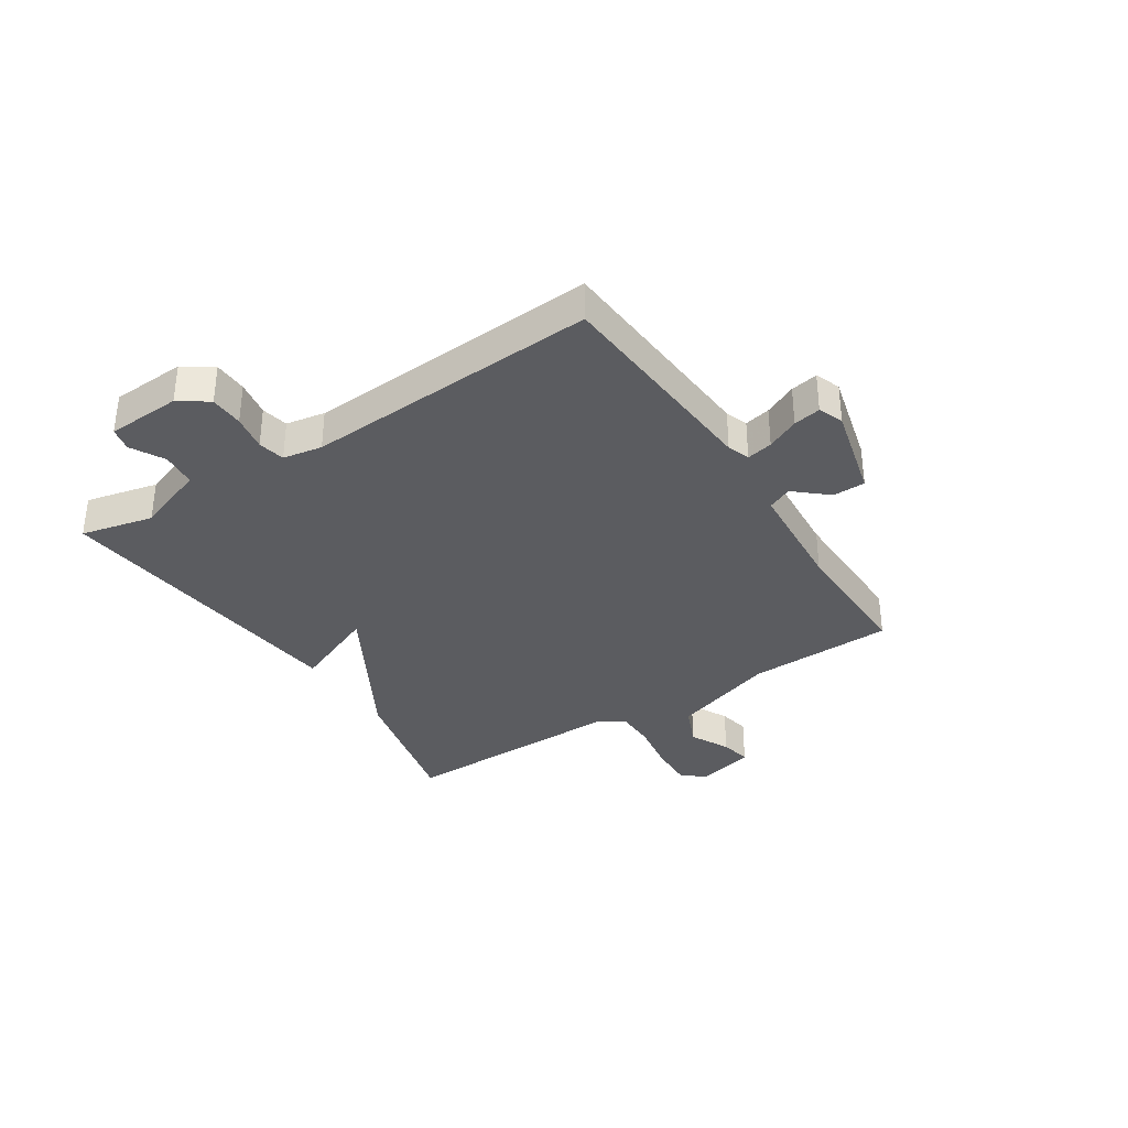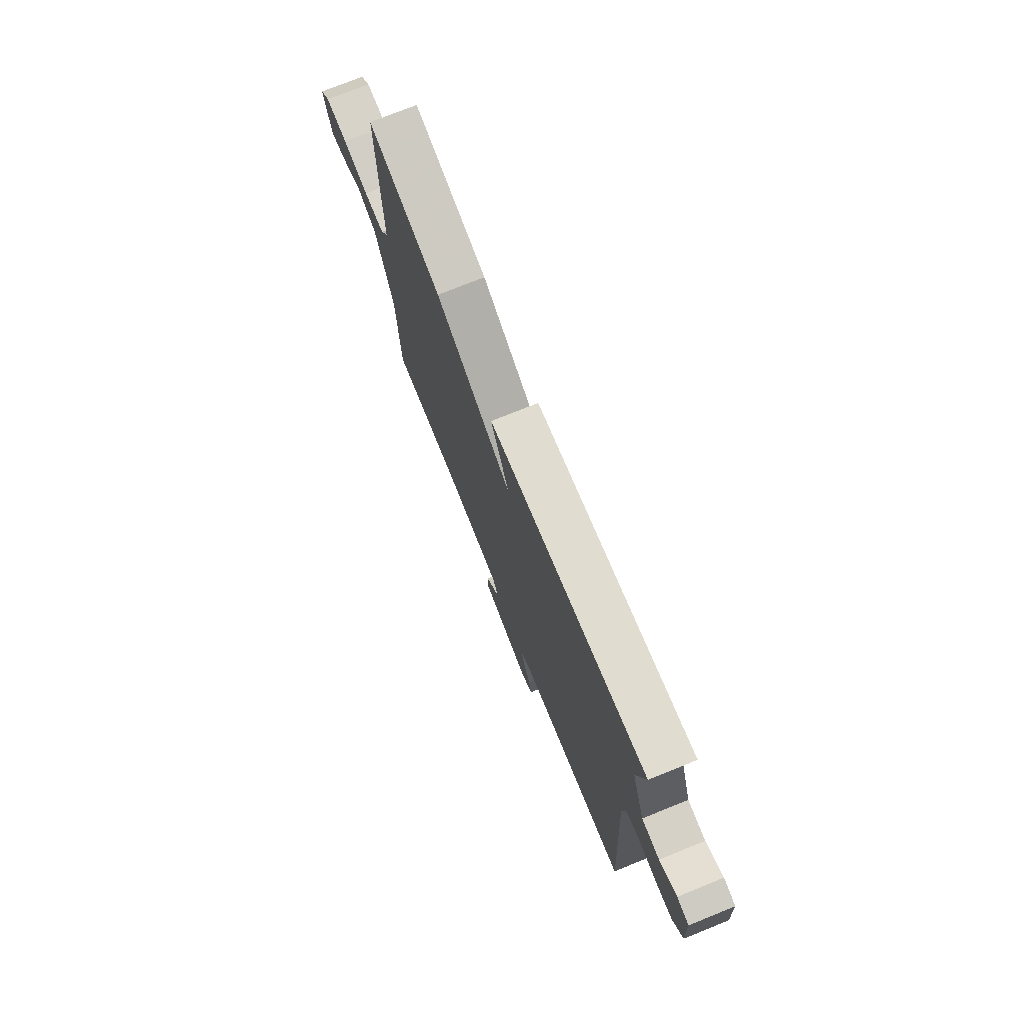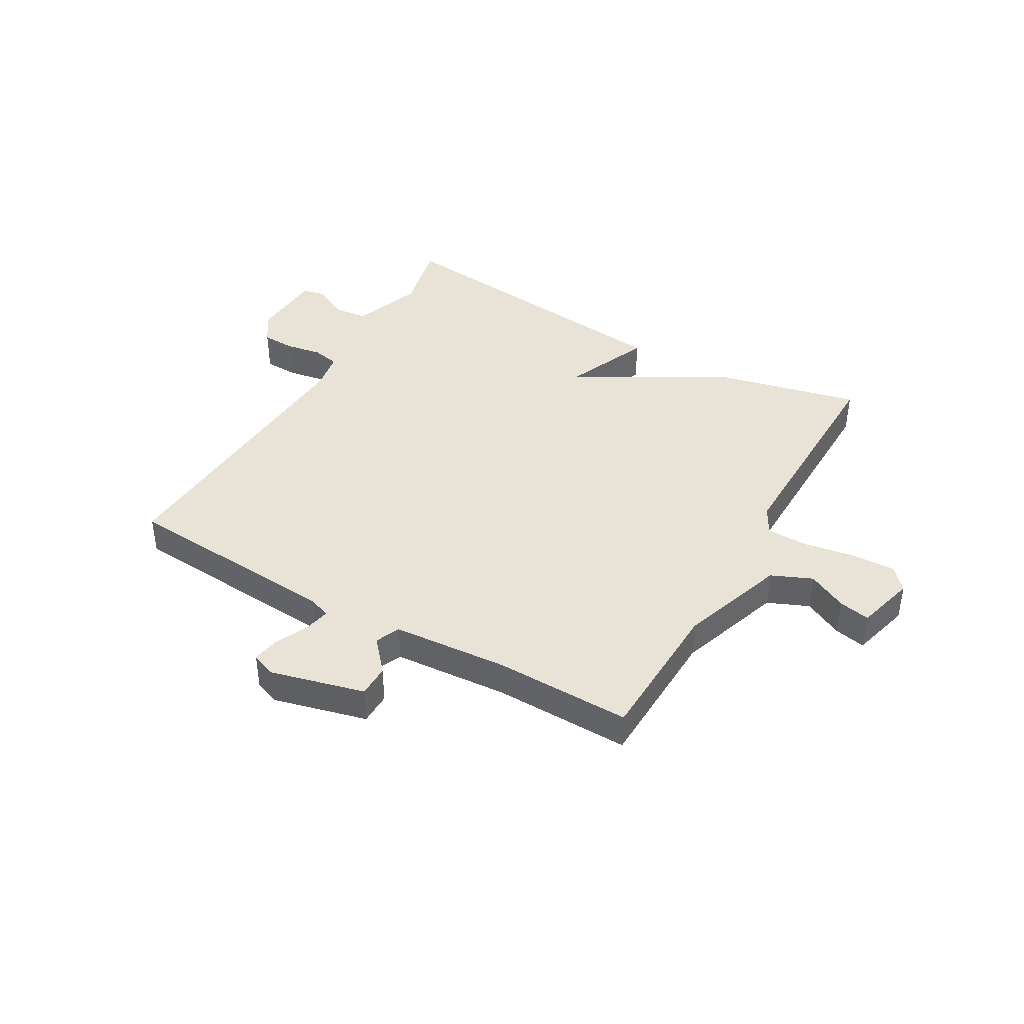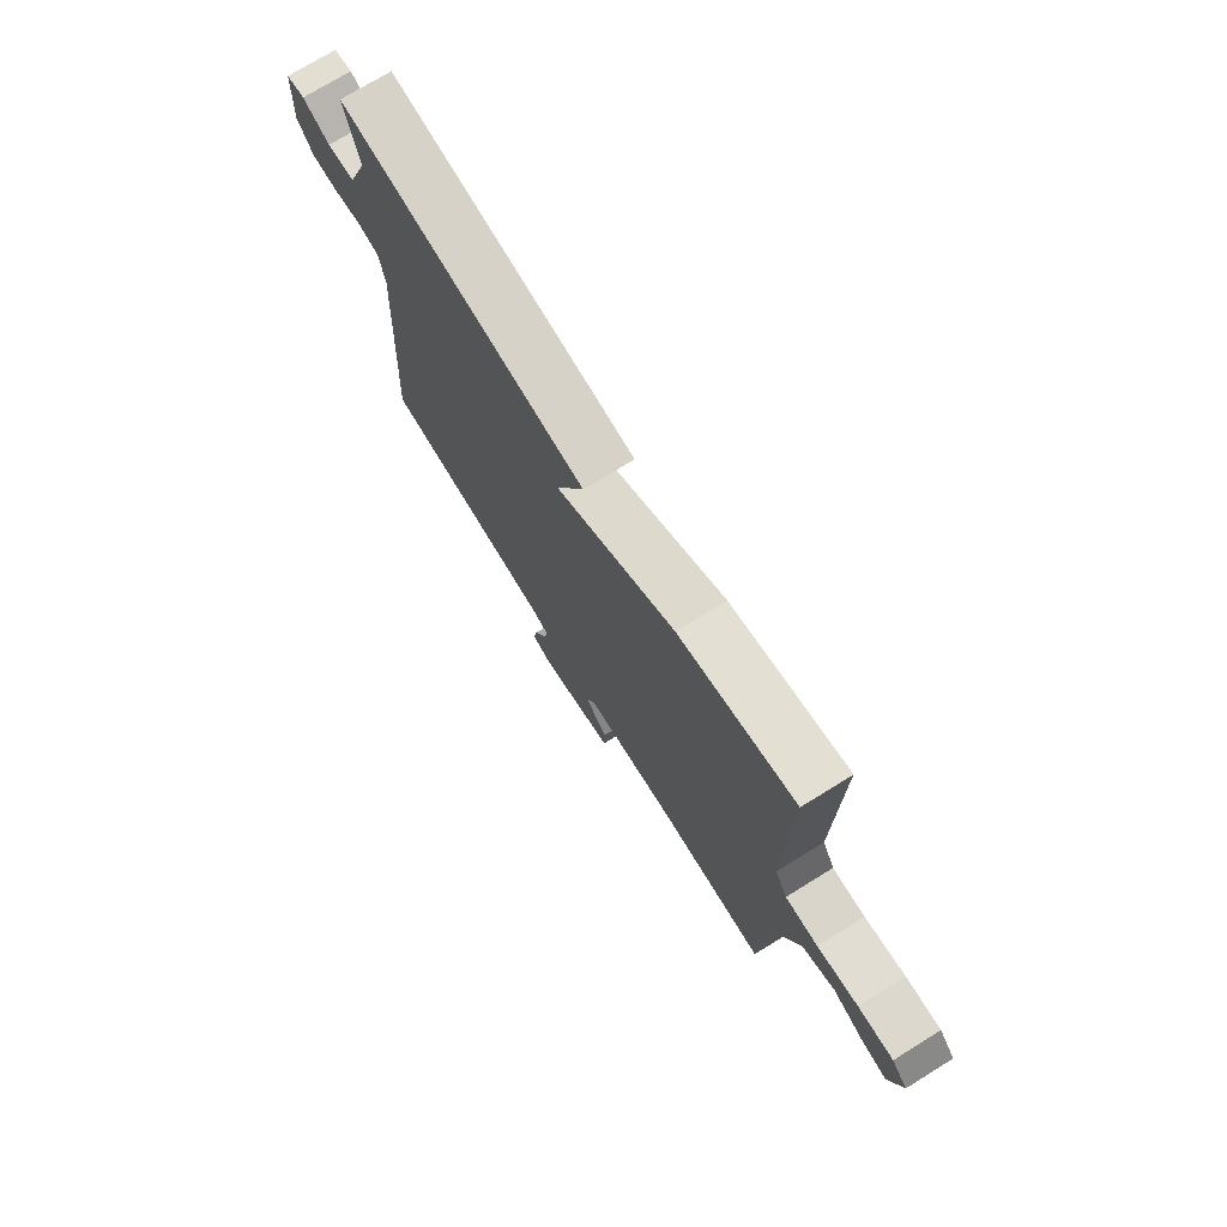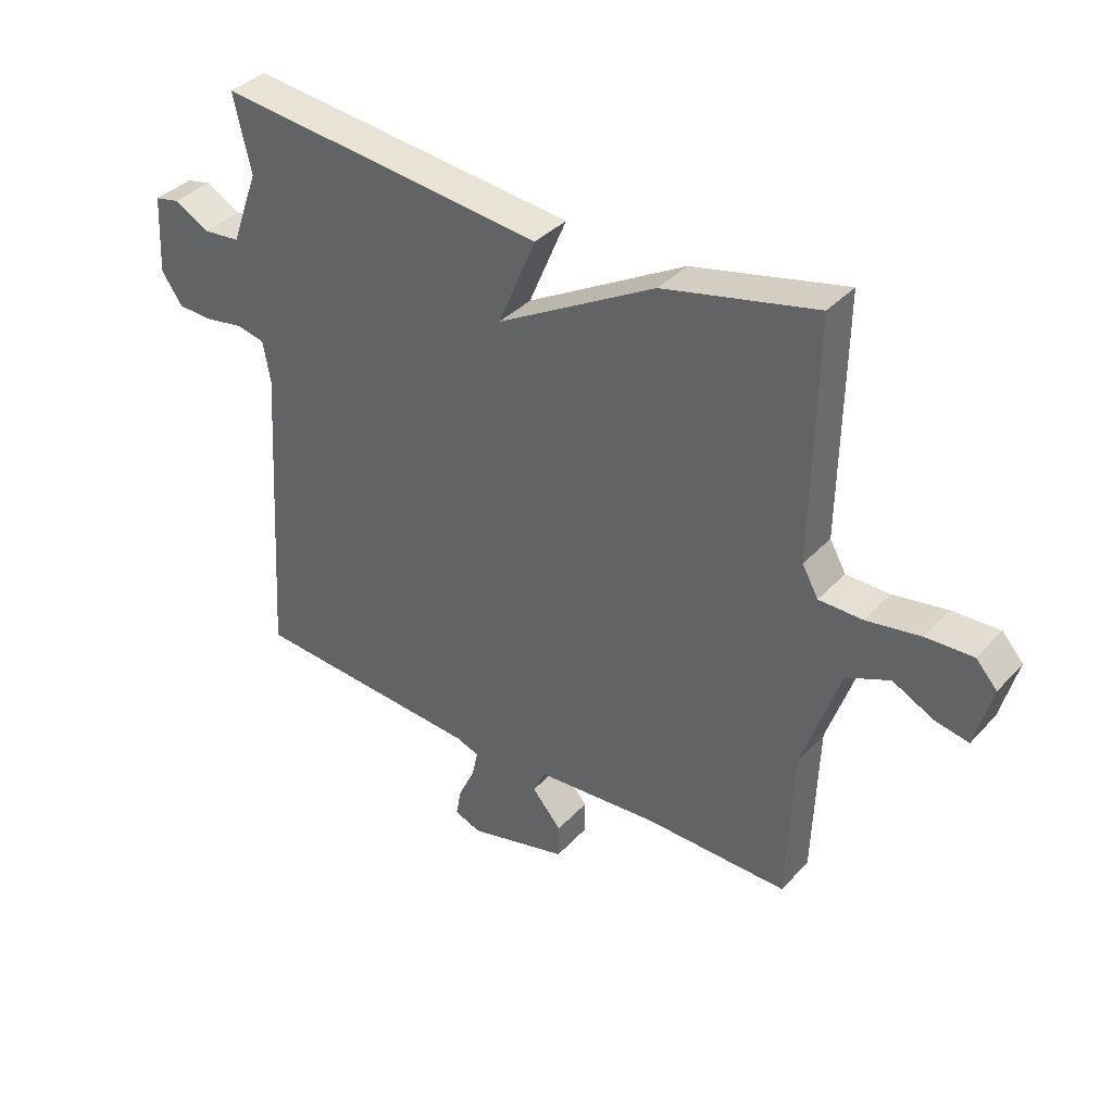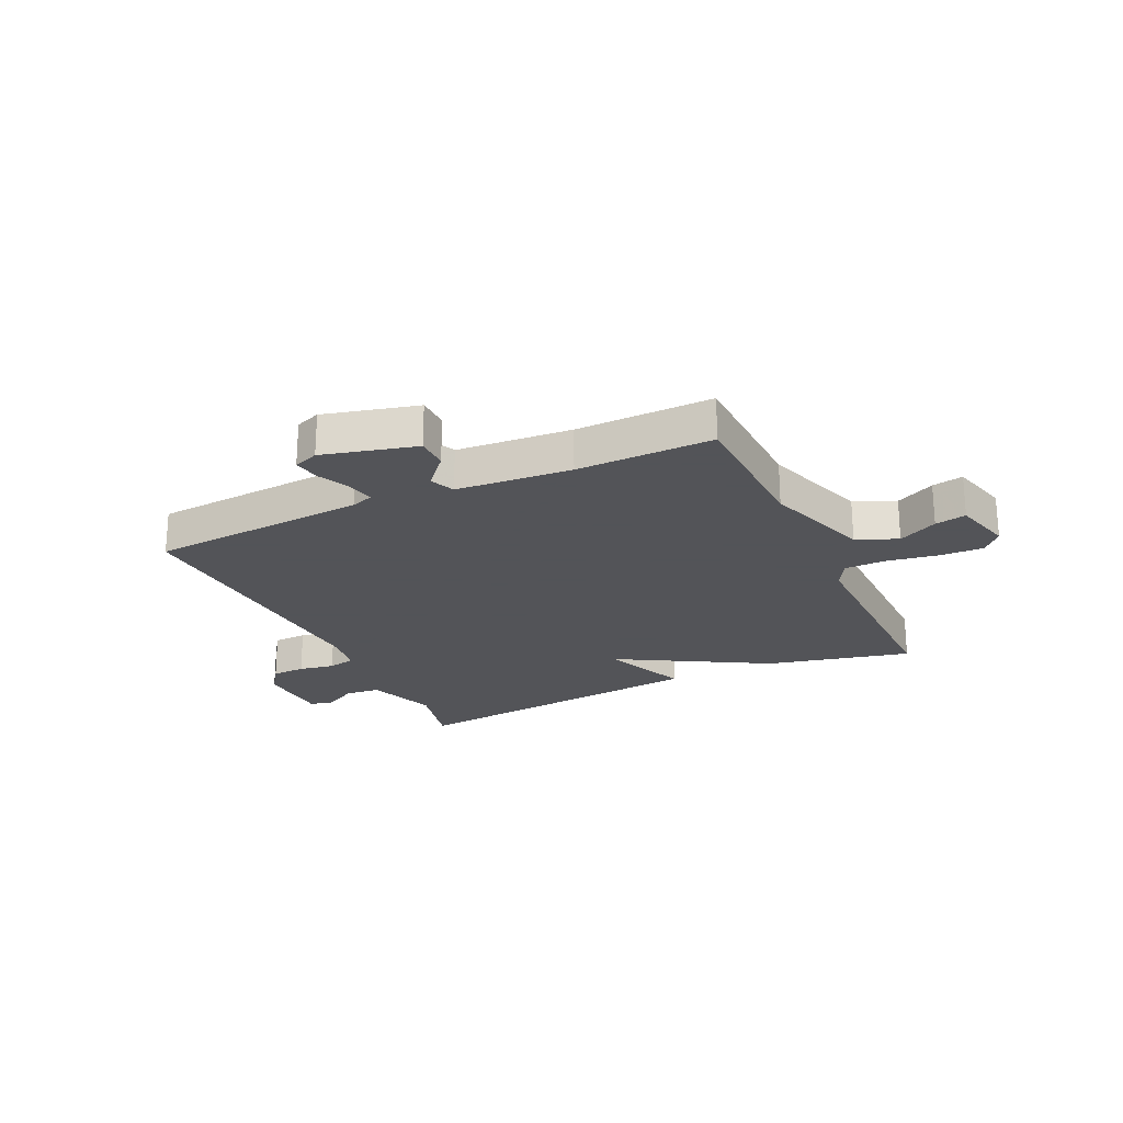
<metadata>
{"format":"obj","ext":"obj","renderer":"f3d","projection":"perspective","resolution":1024,"background":"white","views":[{"elev":-34.9,"azim":122.8,"up":"+Y"},{"elev":74.4,"azim":68.0,"up":"+Z"},{"elev":41.6,"azim":-150.2,"up":"+Y"},{"elev":73.8,"azim":-121.7,"up":"+Z"},{"elev":37.1,"azim":-143.1,"up":"+Z"},{"elev":-23.4,"azim":-155.0,"up":"+Y"}]}
</metadata>
<code>
v 0.5 0.07 0.5
v 0.471 0.07 0.373
v 0.516 0.07 0.25
v 0.577 0.07 0.244
v 0.636 0.07 0.276
v 0.677 0.07 0.267
v 0.684 0.07 0.137
v 0.649 0.07 0.086
v 0.59 0.07 0.084
v 0.527 0.07 0.095
v 0.48 0.07 0.085
v 0.468 0.07 0.016
v 0.5 0.07 -0.5
v 0.116 0.07 -0.528
v 0.077 0.07 -0.542
v 0.087 0.07 -0.588
v 0.114 0.07 -0.645
v 0.123 0.07 -0.693
v 0.079 0.07 -0.71
v -0.086 0.07 -0.668
v -0.087 0.07 -0.611
v -0.038 0.07 -0.554
v -0.057 0.07 -0.511
v -0.26 0.07 -0.496
v -0.5 0.07 -0.5
v -0.509 0.07 -0.242
v -0.572 0.07 -0.056
v -0.644 0.07 -0.025
v -0.713 0.07 -0.06
v -0.768 0.07 -0.071
v -0.796 0.07 0.033
v -0.761 0.07 0.072
v -0.683 0.07 0.069
v -0.593 0.07 0.054
v -0.521 0.07 0.055
v -0.494 0.07 0.103
v -0.5 0.07 0.5
v -0.246 0.07 0.441
v 0.017 0.07 0.292
v -0.046 0.07 0.441
v 0.5 0 0.5
v 0.471 0 0.373
v 0.516 0 0.25
v 0.577 0 0.244
v 0.636 0 0.276
v 0.677 0 0.267
v 0.684 0 0.137
v 0.649 0 0.086
v 0.59 0 0.084
v 0.527 0 0.095
v 0.48 0 0.085
v 0.468 0 0.016
v 0.5 0 -0.5
v 0.116 0 -0.528
v 0.077 0 -0.542
v 0.087 0 -0.588
v 0.114 0 -0.645
v 0.123 0 -0.693
v 0.079 0 -0.71
v -0.086 0 -0.668
v -0.087 0 -0.611
v -0.038 0 -0.554
v -0.057 0 -0.511
v -0.26 0 -0.496
v -0.5 0 -0.5
v -0.509 0 -0.242
v -0.572 0 -0.056
v -0.644 0 -0.025
v -0.713 0 -0.06
v -0.768 0 -0.071
v -0.796 0 0.033
v -0.761 0 0.072
v -0.683 0 0.069
v -0.593 0 0.054
v -0.521 0 0.055
v -0.494 0 0.103
v -0.5 0 0.5
v -0.246 0 0.441
v 0.017 0 0.292
v -0.046 0 0.441
f 39 40 1 2
f 36 37 38 39
f 39 2 3
f 36 39 3
f 35 36 3
f 32 33 34
f 31 32 34
f 30 31 34
f 29 30 34
f 28 29 34
f 27 28 34 35
f 35 3 4
f 27 35 4
f 26 27 4
f 24 25 26 4
f 20 21 22
f 19 20 22
f 18 19 22
f 17 18 22
f 16 17 22
f 15 16 22 23
f 14 15 23
f 12 13 14 23
f 11 12 23 24
f 8 9 10
f 7 8 10
f 6 7 10
f 5 6 10
f 4 5 10
f 4 10 11
f 4 11 24
f 42 41 80 79
f 79 78 77 76
f 43 42 79
f 43 79 76
f 43 76 75
f 74 73 72
f 74 72 71
f 74 71 70
f 74 70 69
f 74 69 68
f 75 74 68 67
f 44 43 75
f 44 75 67
f 44 67 66
f 44 66 65 64
f 62 61 60
f 62 60 59
f 62 59 58
f 62 58 57
f 62 57 56
f 63 62 56 55
f 63 55 54
f 63 54 53 52
f 64 63 52 51
f 50 49 48
f 50 48 47
f 50 47 46
f 50 46 45
f 50 45 44
f 51 50 44
f 64 51 44
f 1 41 42 2
f 2 42 43 3
f 3 43 44 4
f 4 44 45 5
f 5 45 46 6
f 6 46 47 7
f 7 47 48 8
f 8 48 49 9
f 9 49 50 10
f 10 50 51 11
f 11 51 52 12
f 12 52 53 13
f 13 53 54 14
f 14 54 55 15
f 15 55 56 16
f 16 56 57 17
f 17 57 58 18
f 18 58 59 19
f 19 59 60 20
f 20 60 61 21
f 21 61 62 22
f 22 62 63 23
f 23 63 64 24
f 24 64 65 25
f 25 65 66 26
f 26 66 67 27
f 27 67 68 28
f 28 68 69 29
f 29 69 70 30
f 30 70 71 31
f 31 71 72 32
f 32 72 73 33
f 33 73 74 34
f 34 74 75 35
f 35 75 76 36
f 36 76 77 37
f 37 77 78 38
f 38 78 79 39
f 39 79 80 40
f 40 80 41 1

</code>
